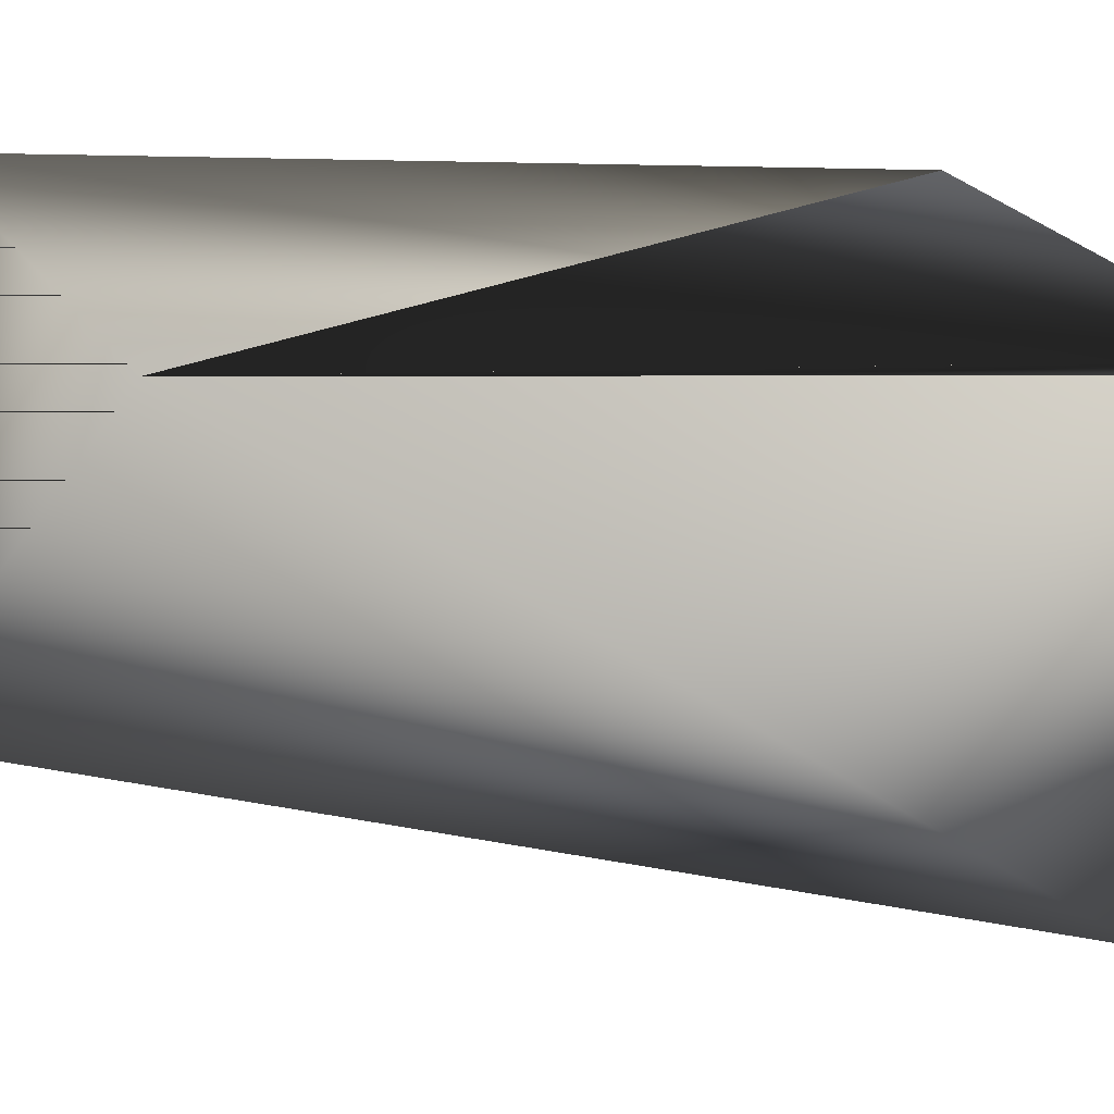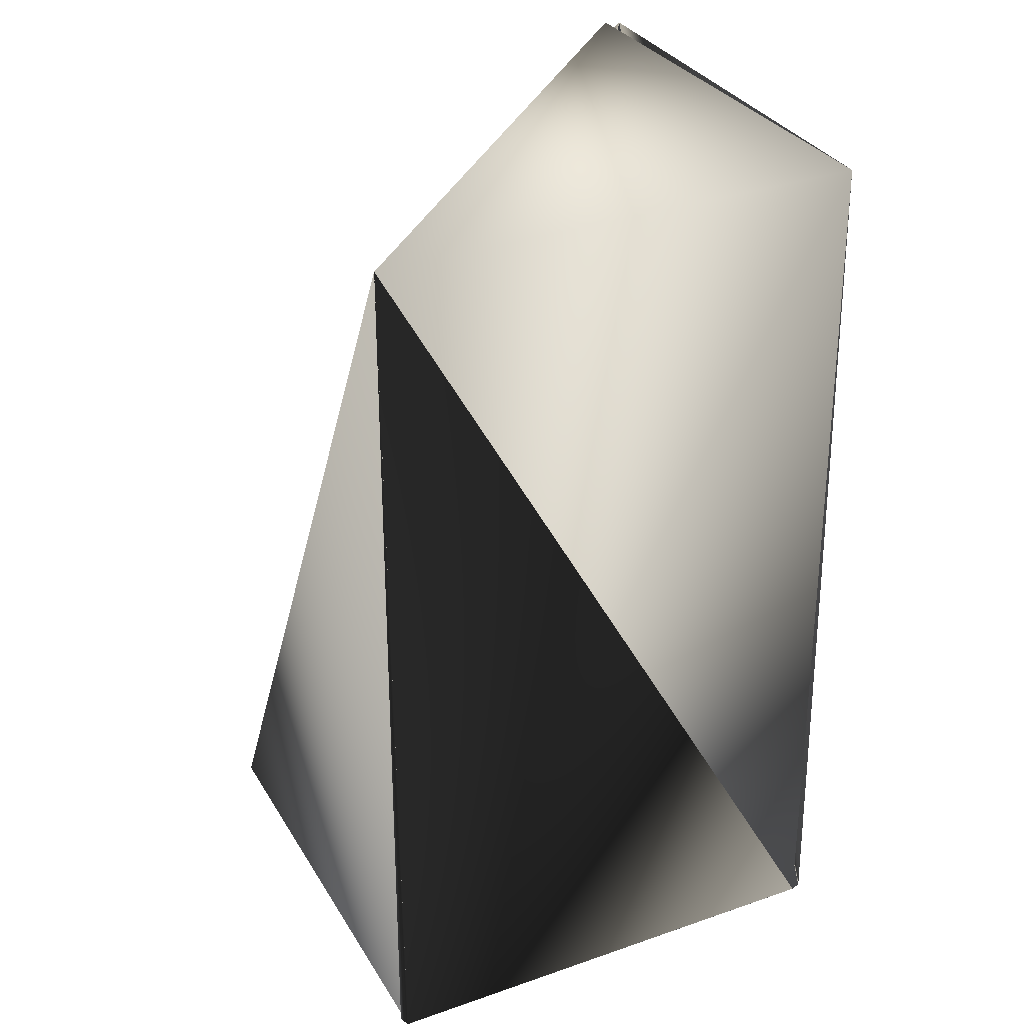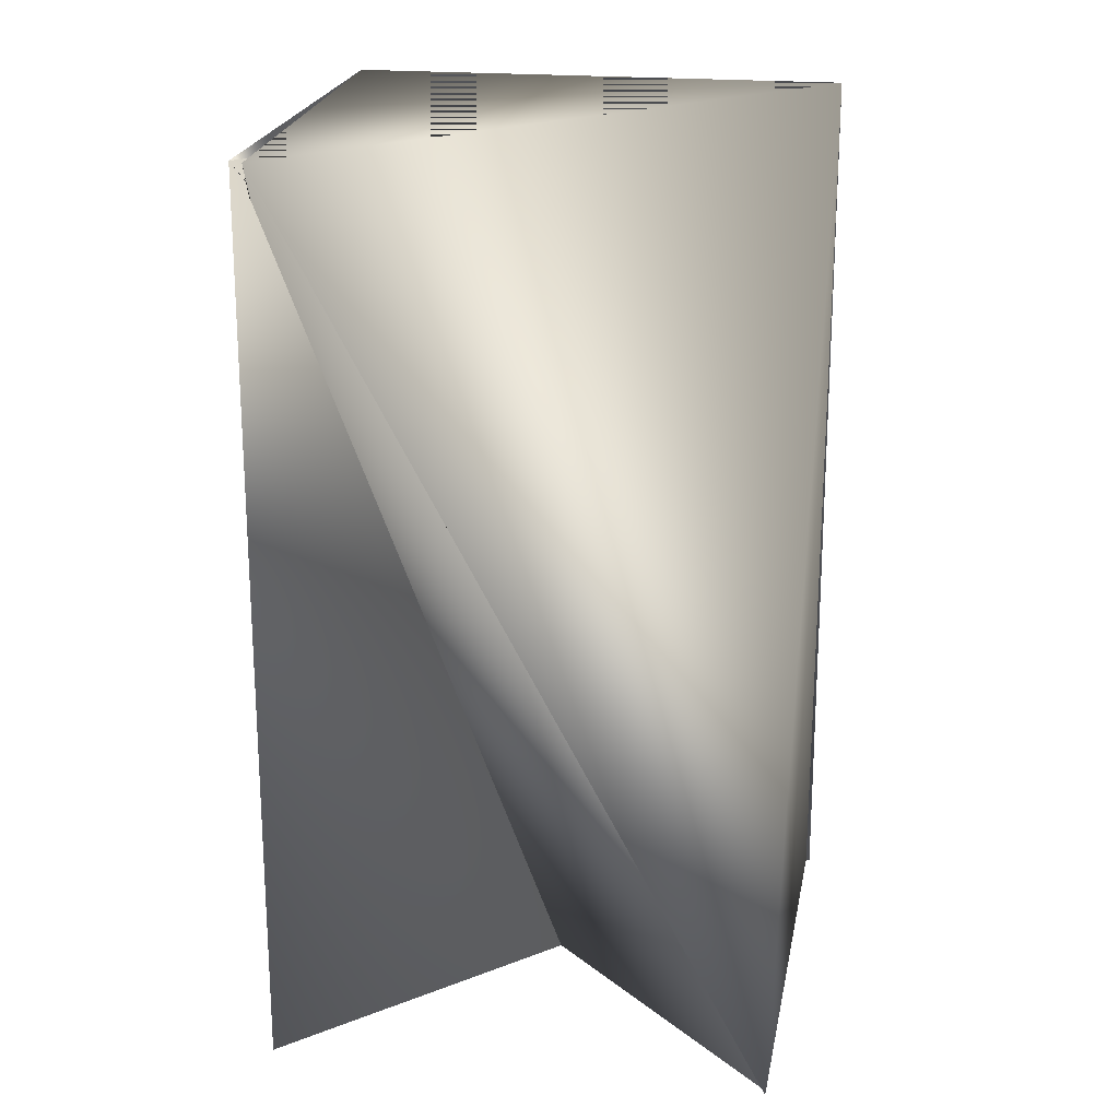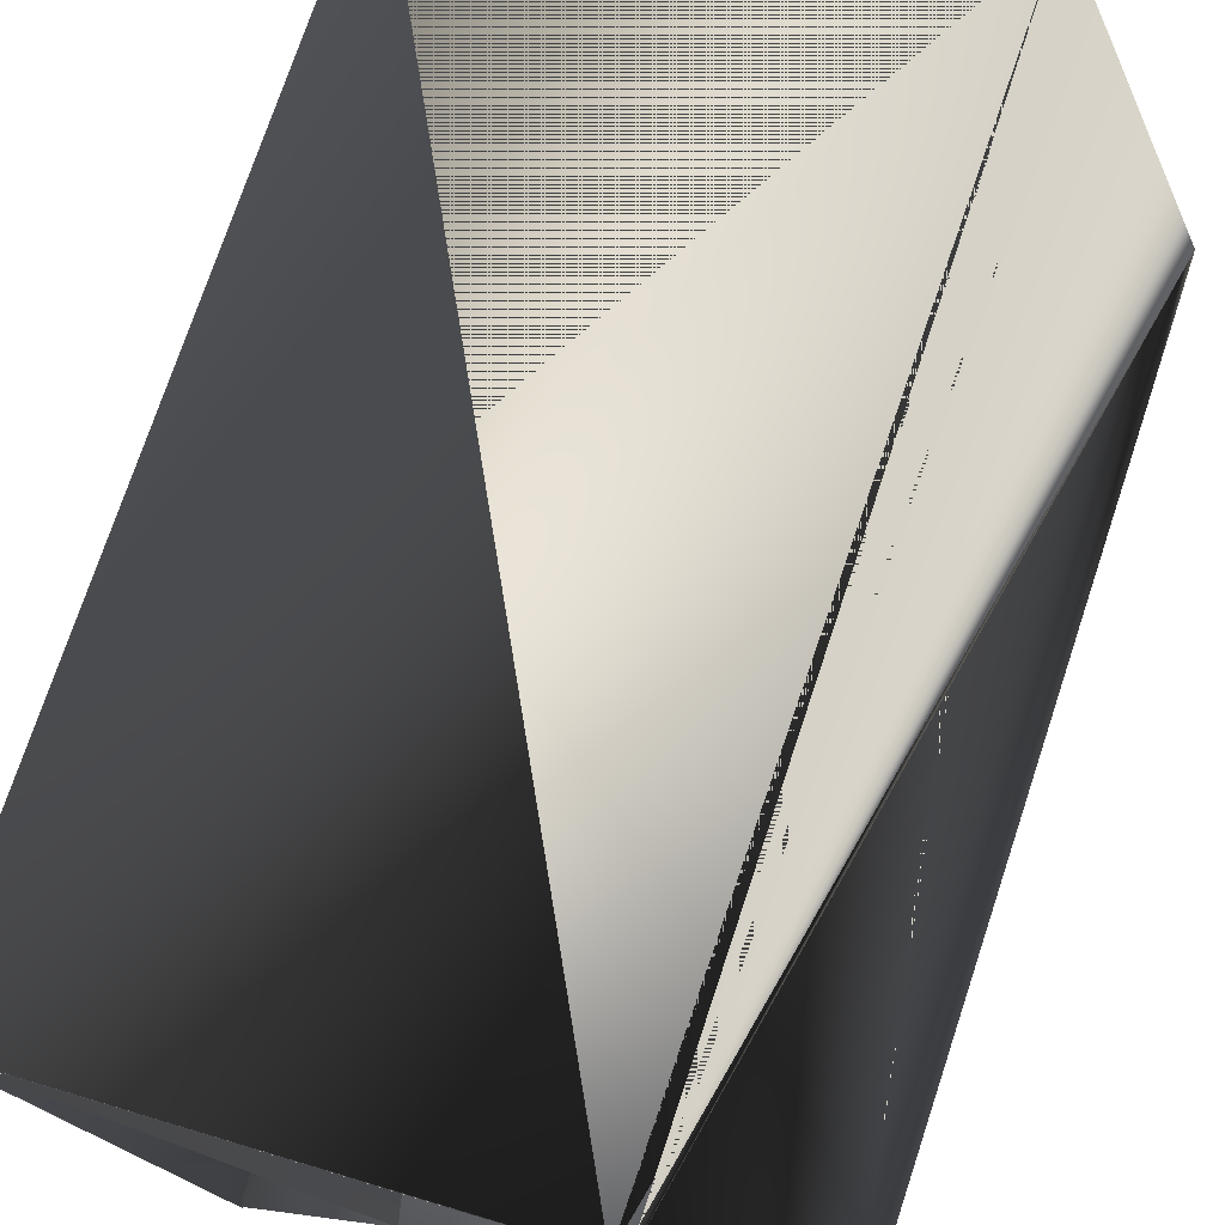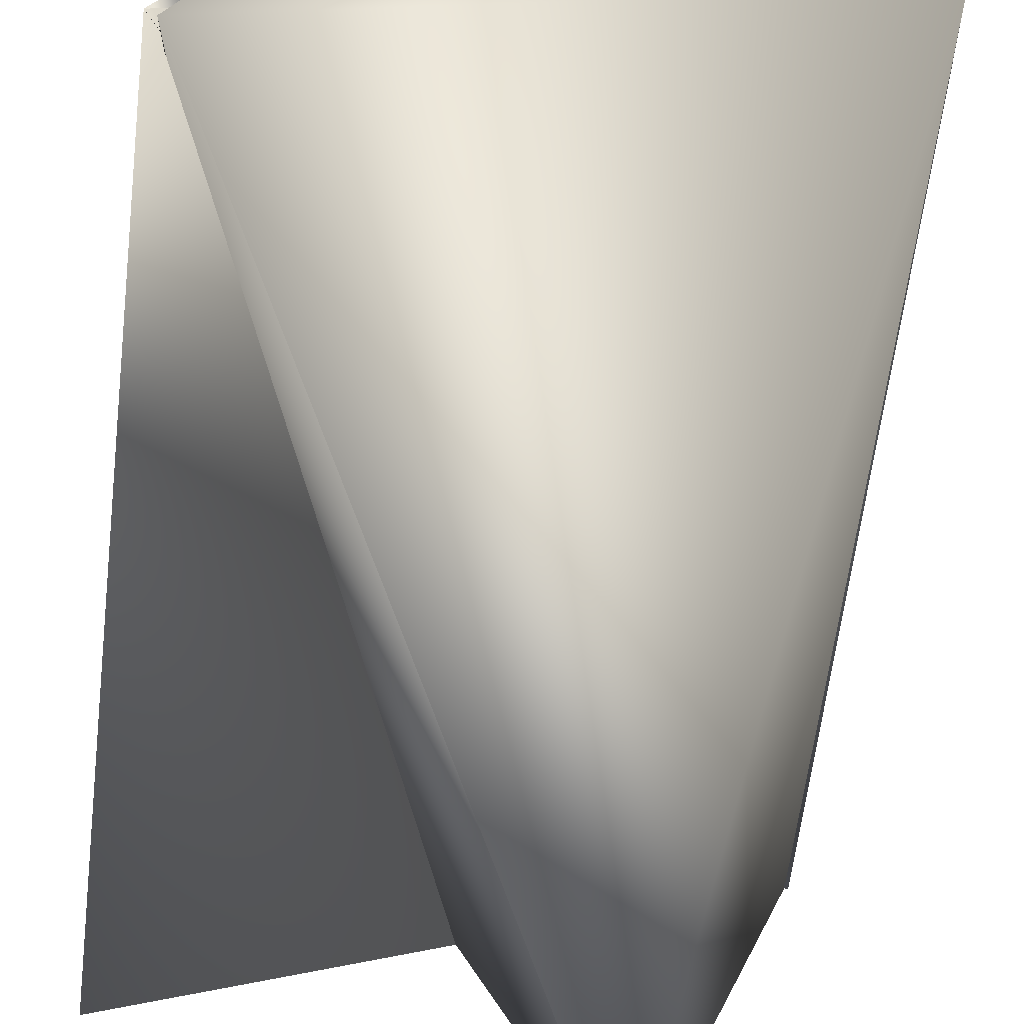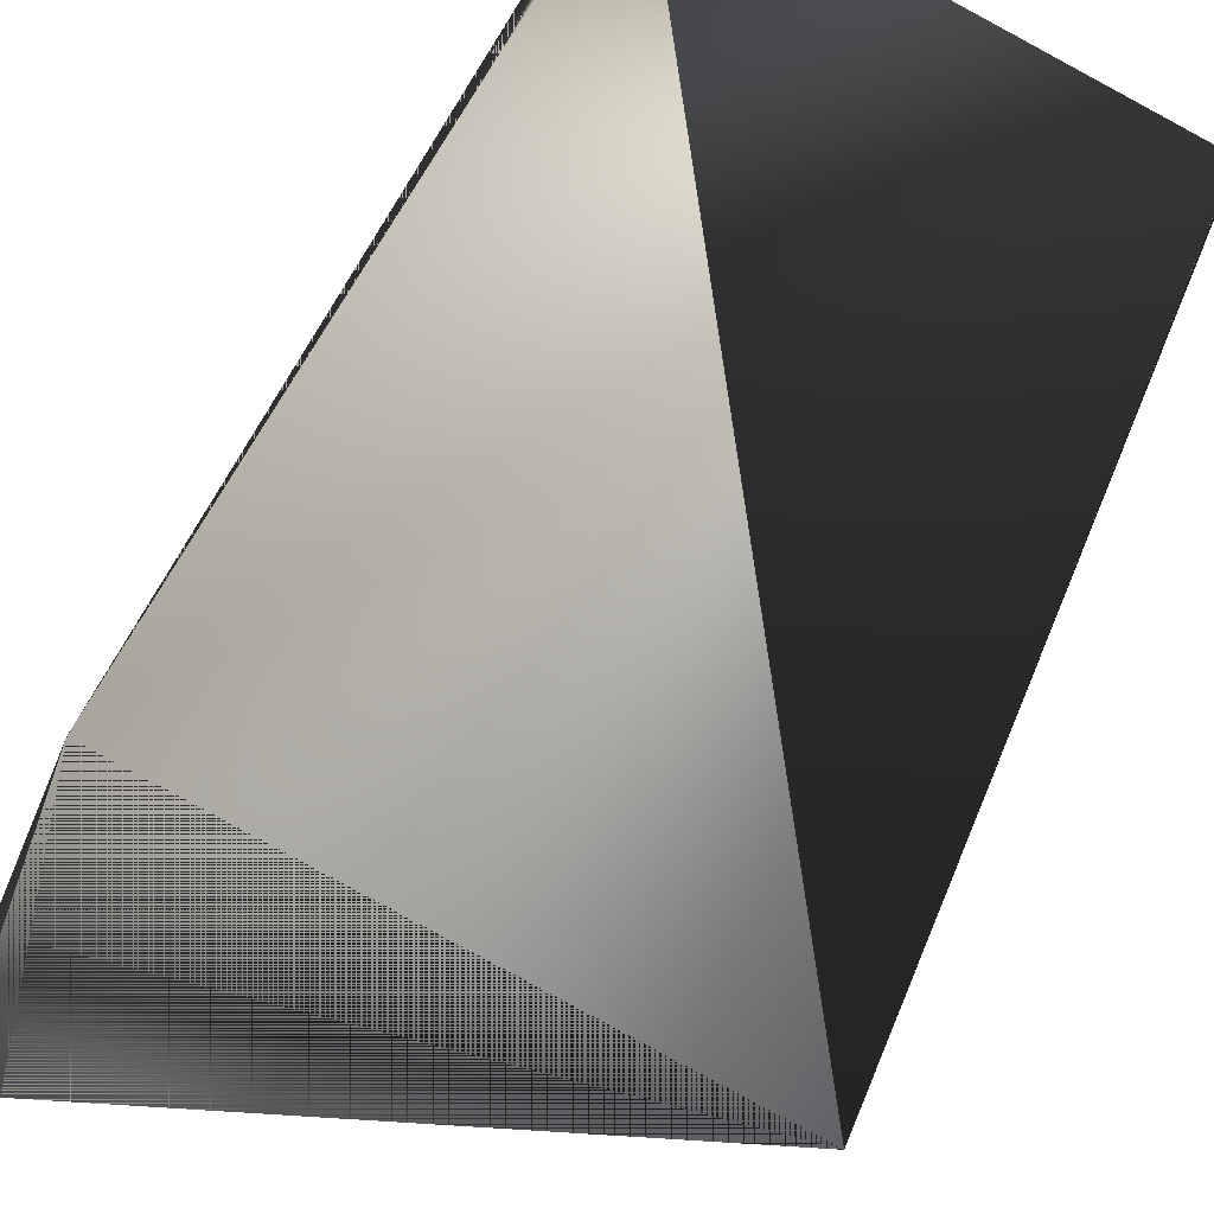
<metadata>
{"format":"obj","ext":"obj","renderer":"f3d","projection":"perspective","resolution":1024,"background":"white","views":[{"elev":3.4,"azim":63.1,"up":"+Y"},{"elev":31.6,"azim":134.0,"up":"+Z"},{"elev":21.1,"azim":-10.2,"up":"+Z"},{"elev":74.5,"azim":-161.7,"up":"+Y"},{"elev":-61.9,"azim":-6.8,"up":"+Y"},{"elev":49.1,"azim":21.1,"up":"+Y"}]}
</metadata>
<code>
v 0.0624 0.02638 0.1588
v 0.0624 0.02638 0.3308
v -0.02893 0.05806 0.3308
v -0.02893 0.06016 0.1588
v -0.05994 -0.02722 0.3308
v -0.05786 -0.02932 0.3308
v 0.0624 0.02848 0.1588
v 0.02931 -0.061 0.1588
v -0.02685 0.06016 0.1588
v 0.02931 -0.05889 0.1588
v 0.06032 0.02848 0.1588
v -0.05994 -0.02932 0.1588
f 1 2 3
f 1 4 5
f 1 6 4
f 1 7 2
f 1 3 6
f 1 5 7
f 6 8 3
f 6 2 8
f 6 2 3
f 6 3 2
f 6 3 2
f 2 9 10
f 2 11 5
f 2 7 9
f 2 3 11
f 2 5 7
f 12 9 3
f 12 7 5
f 12 3 9
f 12 3 7
f 12 5 3
f 9 4 6
f 9 6 10
f 9 7 5
f 9 5 4
f 9 11 7
f 9 7 3
f 9 3 5
f 9 5 11
f 10 6 3
f 10 3 2
f 4 5 3
f 4 3 5
f 8 11 3
f 8 2 7
f 8 7 11
f 2 7 3
f 2 3 7

</code>
